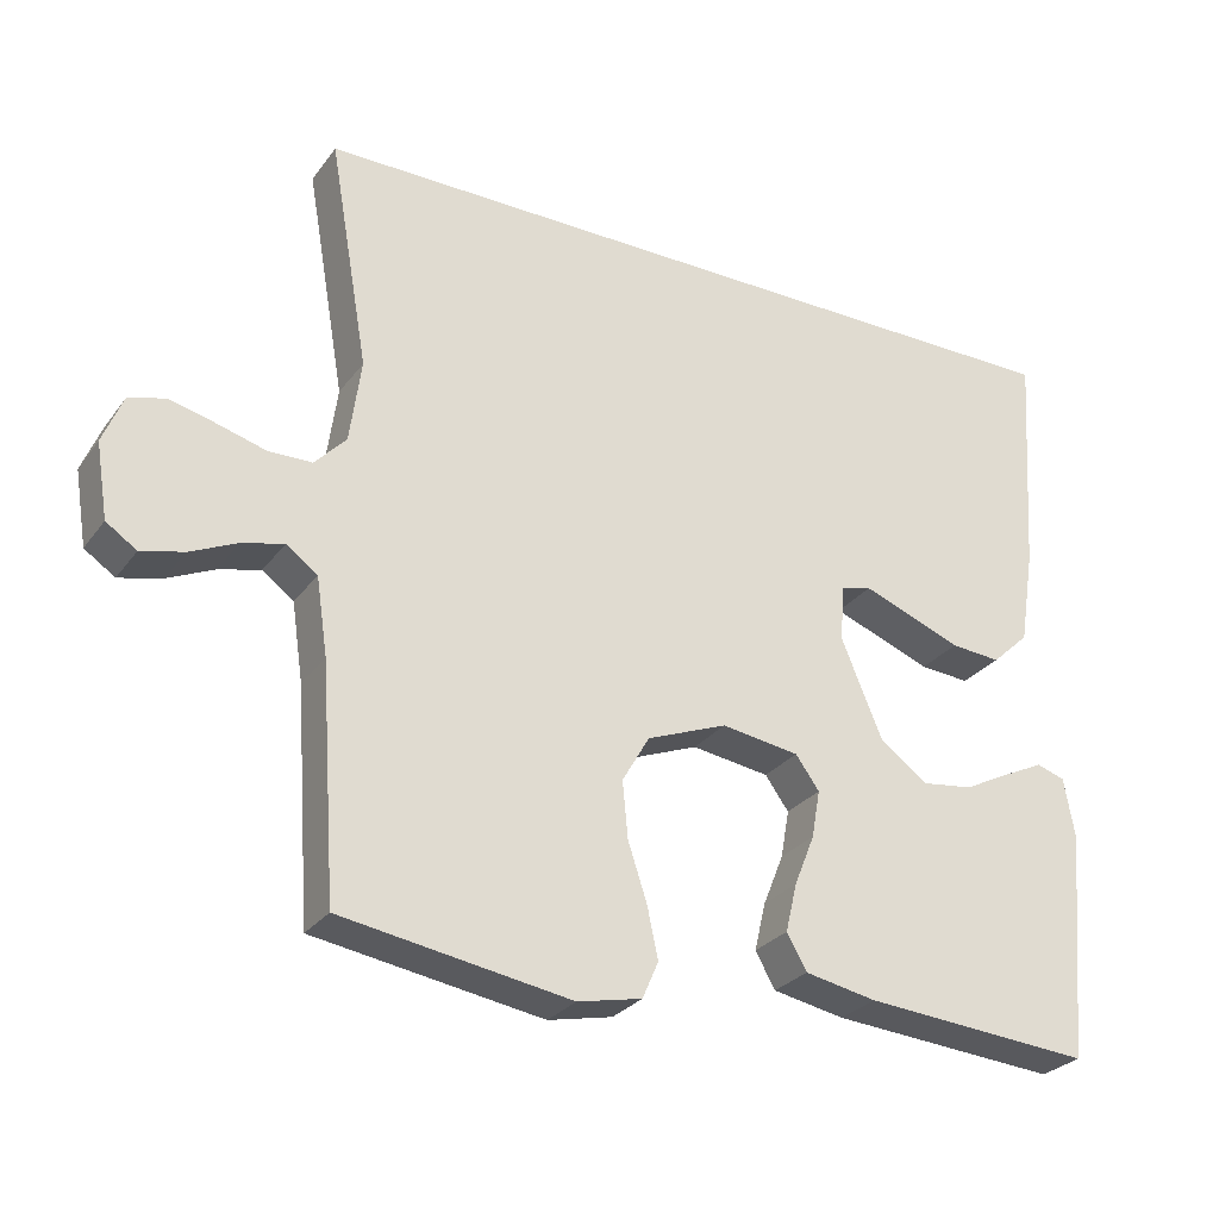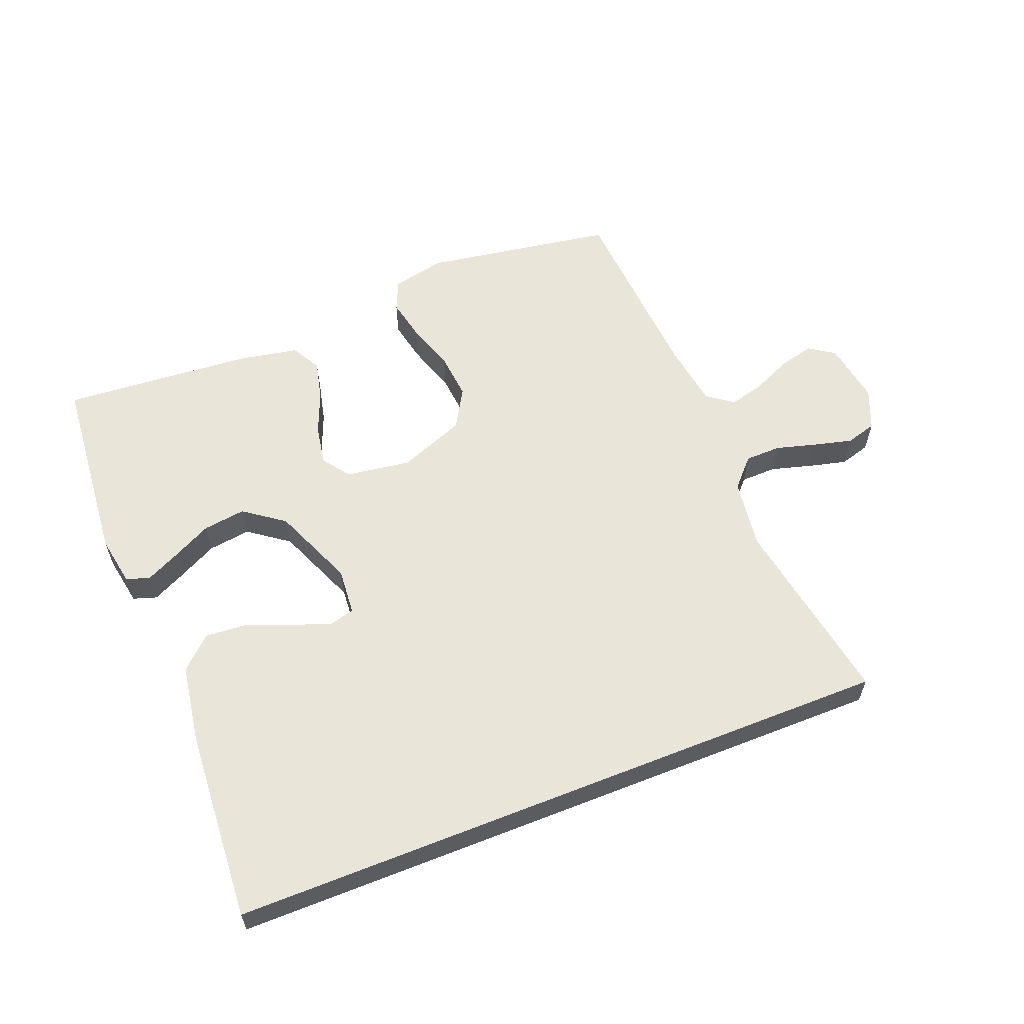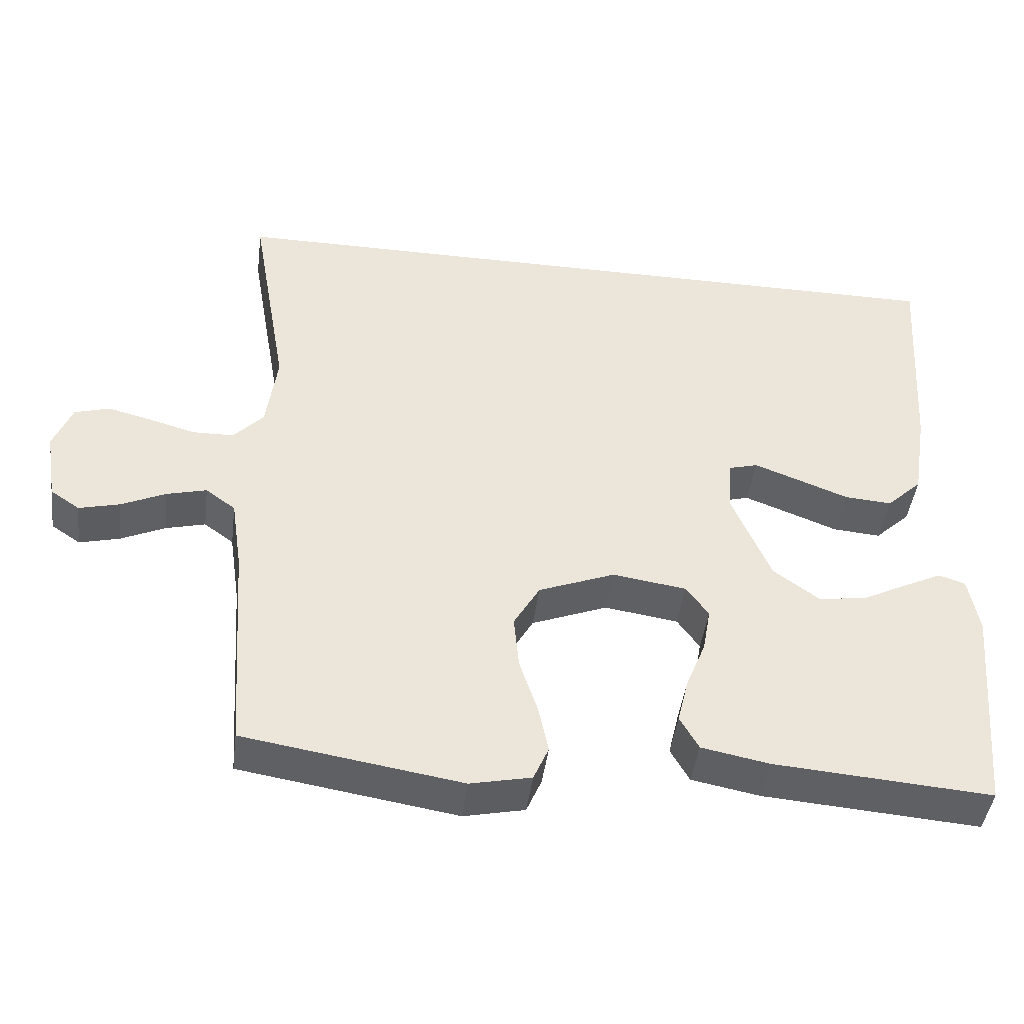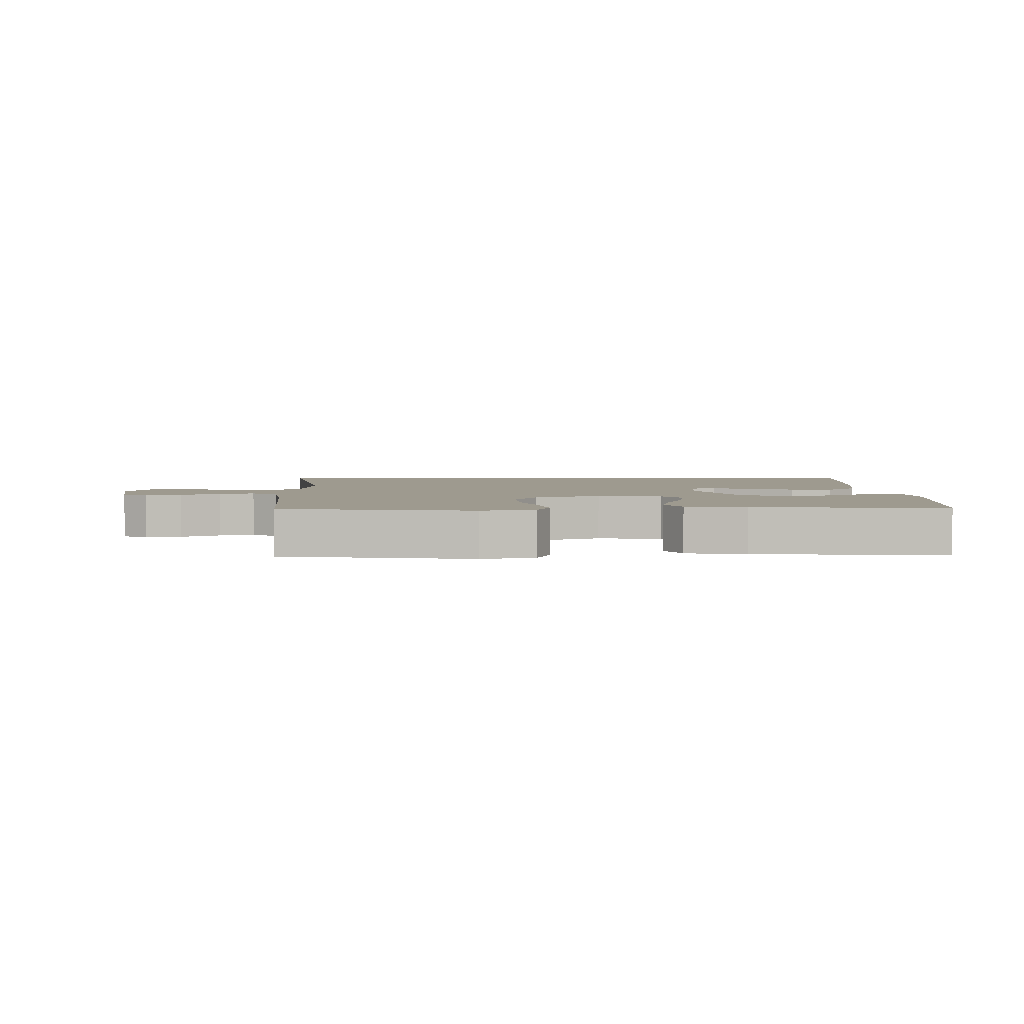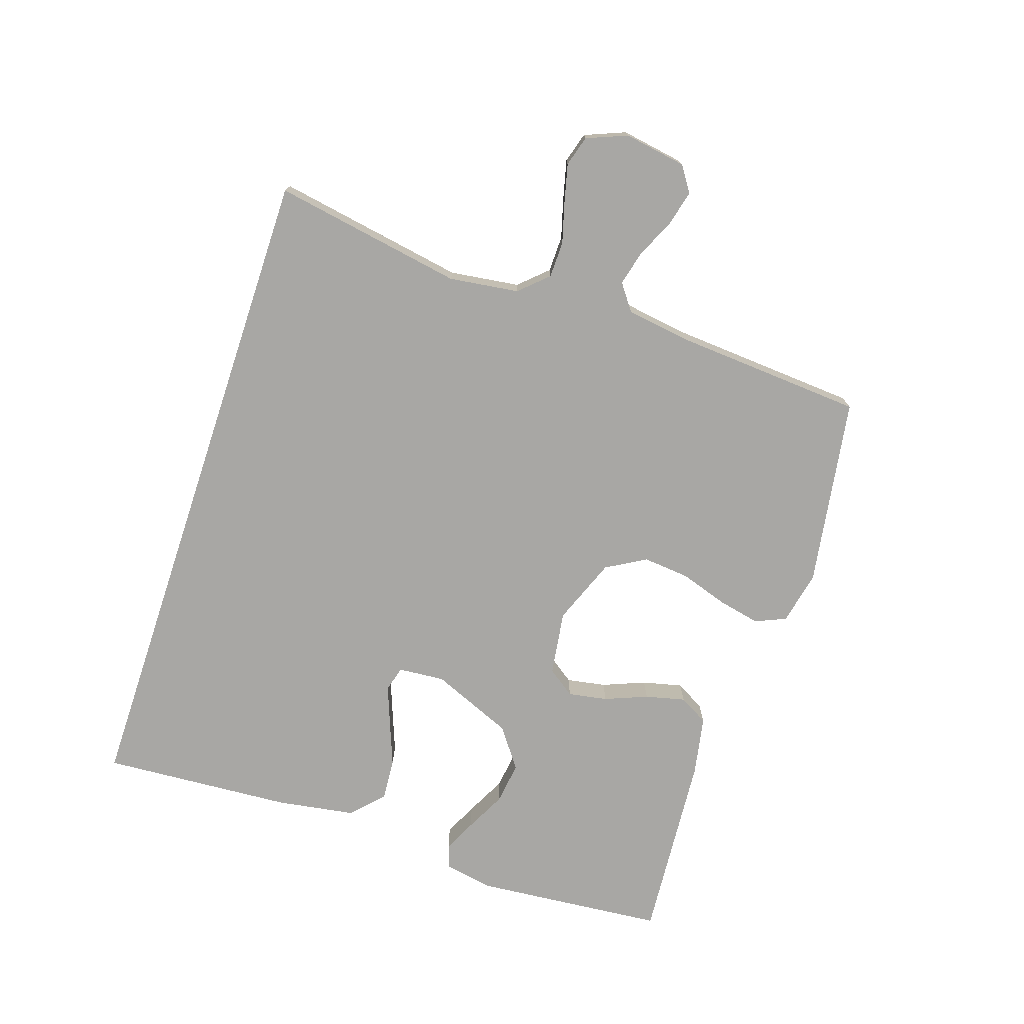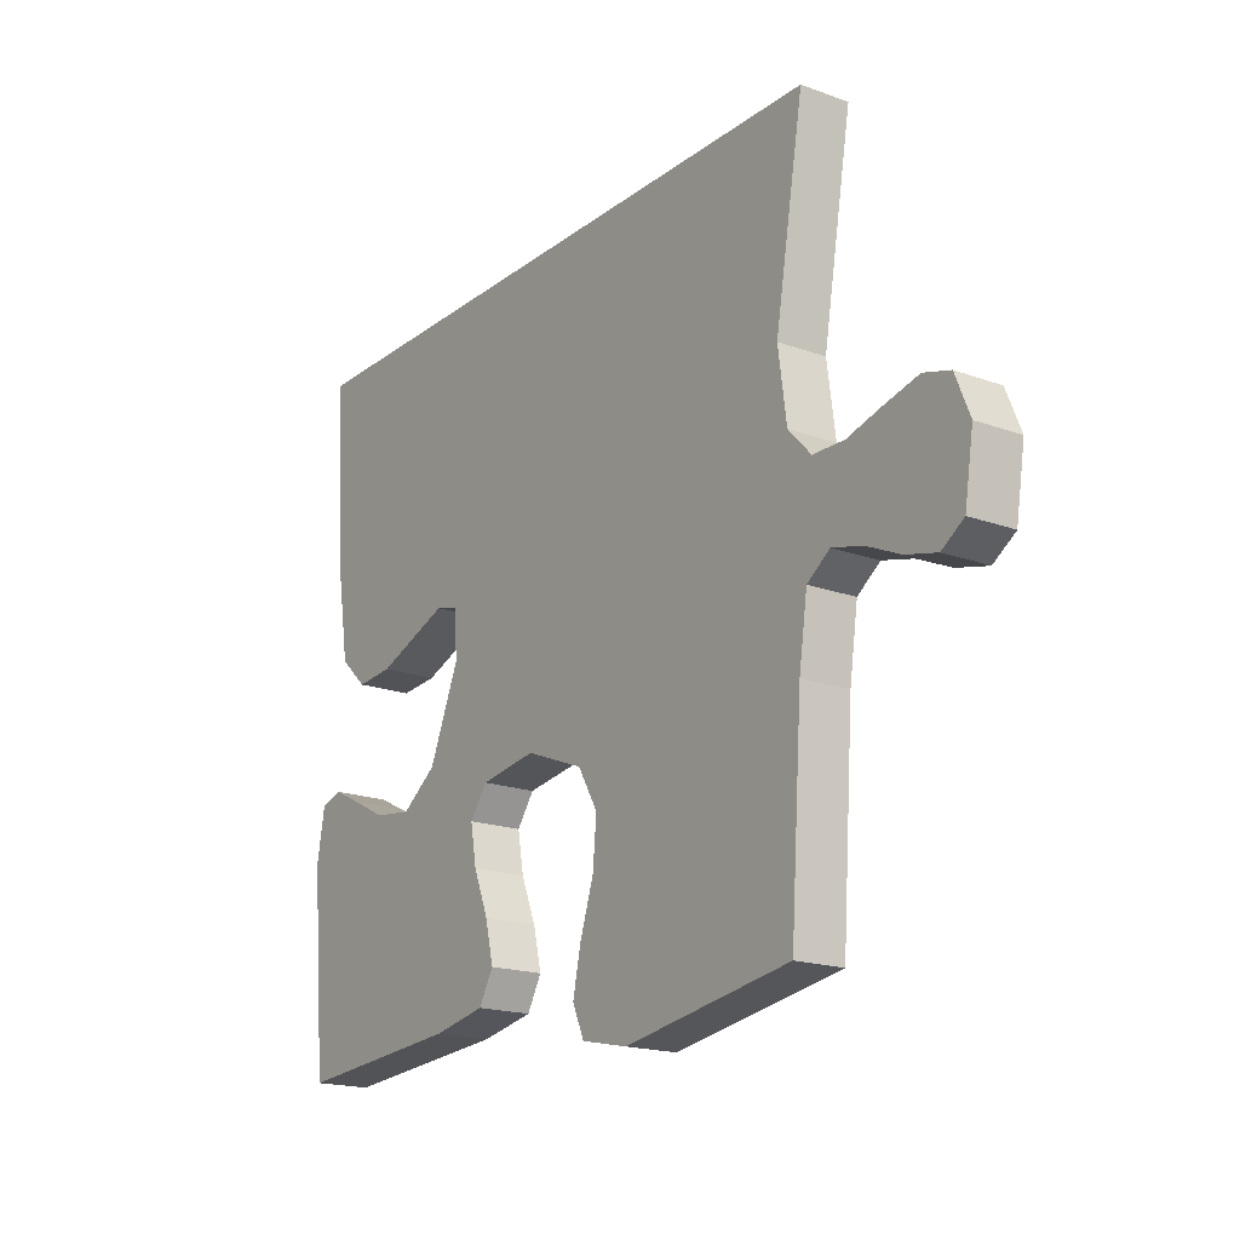
<metadata>
{"format":"obj","ext":"obj","renderer":"f3d","projection":"perspective","resolution":1024,"background":"white","views":[{"elev":-28.0,"azim":151.0,"up":"+Z"},{"elev":59.7,"azim":-21.6,"up":"+Y"},{"elev":-44.1,"azim":172.7,"up":"+Z"},{"elev":3.6,"azim":178.5,"up":"+Y"},{"elev":-74.6,"azim":71.6,"up":"+Y"},{"elev":-18.4,"azim":54.9,"up":"+Z"}]}
</metadata>
<code>
v -0.509 0.07 0.5
v 0.546 0.07 0.5
v 0.494 0.07 0.2
v 0.509 0.07 0.09
v 0.55 0.07 0.046
v 0.607 0.07 0.045
v 0.671 0.07 0.063
v 0.731 0.07 0.078
v 0.779 0.07 0.064
v 0.805 0.07 0
v 0.789 0.07 -0.098
v 0.749 0.07 -0.125
v 0.693 0.07 -0.111
v 0.632 0.07 -0.083
v 0.577 0.07 -0.069
v 0.536 0.07 -0.099
v 0.521 0.07 -0.2
v 0.5 0.07 -0.5
v 0.2 0.07 -0.548
v 0.116 0.07 -0.53
v 0.095 0.07 -0.482
v 0.109 0.07 -0.416
v 0.134 0.07 -0.34
v 0.141 0.07 -0.266
v 0.105 0.07 -0.204
v 0 0.07 -0.163
v -0.102 0.07 -0.178
v -0.133 0.07 -0.221
v -0.122 0.07 -0.283
v -0.095 0.07 -0.35
v -0.08 0.07 -0.413
v -0.106 0.07 -0.459
v -0.2 0.07 -0.477
v -0.5 0.07 -0.5
v -0.527 0.07 -0.2
v -0.513 0.07 -0.121
v -0.476 0.07 -0.109
v -0.424 0.07 -0.134
v -0.361 0.07 -0.166
v -0.294 0.07 -0.175
v -0.231 0.07 -0.129
v -0.177 0.07 0
v -0.183 0.07 0.073
v -0.223 0.07 0.084
v -0.284 0.07 0.061
v -0.354 0.07 0.034
v -0.42 0.07 0.029
v -0.469 0.07 0.075
v -0.489 0.07 0.2
v -0.509 0 0.5
v 0.546 0 0.5
v 0.494 0 0.2
v 0.509 0 0.09
v 0.55 0 0.046
v 0.607 0 0.045
v 0.671 0 0.063
v 0.731 0 0.078
v 0.779 0 0.064
v 0.805 0 0
v 0.789 0 -0.098
v 0.749 0 -0.125
v 0.693 0 -0.111
v 0.632 0 -0.083
v 0.577 0 -0.069
v 0.536 0 -0.099
v 0.521 0 -0.2
v 0.5 0 -0.5
v 0.2 0 -0.548
v 0.116 0 -0.53
v 0.095 0 -0.482
v 0.109 0 -0.416
v 0.134 0 -0.34
v 0.141 0 -0.266
v 0.105 0 -0.204
v 0 0 -0.163
v -0.102 0 -0.178
v -0.133 0 -0.221
v -0.122 0 -0.283
v -0.095 0 -0.35
v -0.08 0 -0.413
v -0.106 0 -0.459
v -0.2 0 -0.477
v -0.5 0 -0.5
v -0.527 0 -0.2
v -0.513 0 -0.121
v -0.476 0 -0.109
v -0.424 0 -0.134
v -0.361 0 -0.166
v -0.294 0 -0.175
v -0.231 0 -0.129
v -0.177 0 0
v -0.183 0 0.073
v -0.223 0 0.084
v -0.284 0 0.061
v -0.354 0 0.034
v -0.42 0 0.029
v -0.469 0 0.075
v -0.489 0 0.2
f 49 1 2
f 48 49 2
f 47 48 2
f 46 47 2
f 45 46 2
f 44 45 2
f 43 44 2 3
f 42 43 3 4
f 41 42 4 5
f 40 41 5 6
f 37 38 39
f 36 37 39
f 35 36 39
f 34 35 39
f 33 34 39
f 32 33 39
f 31 32 39
f 30 31 39
f 29 30 39 40
f 28 29 40
f 27 28 40
f 26 27 40 6
f 21 22 23
f 20 21 23
f 19 20 23
f 18 19 23
f 17 18 23
f 16 17 23 24
f 15 16 24 25
f 12 13 14
f 11 12 14
f 10 11 14
f 9 10 14
f 8 9 14
f 7 8 14
f 6 7 14
f 6 14 15
f 6 15 25 26
f 51 50 98
f 51 98 97
f 51 97 96
f 51 96 95
f 51 95 94
f 51 94 93
f 52 51 93 92
f 53 52 92 91
f 54 53 91 90
f 55 54 90 89
f 88 87 86
f 88 86 85
f 88 85 84
f 88 84 83
f 88 83 82
f 88 82 81
f 88 81 80
f 88 80 79
f 89 88 79 78
f 89 78 77
f 89 77 76
f 55 89 76 75
f 72 71 70
f 72 70 69
f 72 69 68
f 72 68 67
f 72 67 66
f 73 72 66 65
f 74 73 65 64
f 63 62 61
f 63 61 60
f 63 60 59
f 63 59 58
f 63 58 57
f 63 57 56
f 63 56 55
f 64 63 55
f 75 74 64 55
f 1 50 51 2
f 2 51 52 3
f 3 52 53 4
f 4 53 54 5
f 5 54 55 6
f 6 55 56 7
f 7 56 57 8
f 8 57 58 9
f 9 58 59 10
f 10 59 60 11
f 11 60 61 12
f 12 61 62 13
f 13 62 63 14
f 14 63 64 15
f 15 64 65 16
f 16 65 66 17
f 17 66 67 18
f 18 67 68 19
f 19 68 69 20
f 20 69 70 21
f 21 70 71 22
f 22 71 72 23
f 23 72 73 24
f 24 73 74 25
f 25 74 75 26
f 26 75 76 27
f 27 76 77 28
f 28 77 78 29
f 29 78 79 30
f 30 79 80 31
f 31 80 81 32
f 32 81 82 33
f 33 82 83 34
f 34 83 84 35
f 35 84 85 36
f 36 85 86 37
f 37 86 87 38
f 38 87 88 39
f 39 88 89 40
f 40 89 90 41
f 41 90 91 42
f 42 91 92 43
f 43 92 93 44
f 44 93 94 45
f 45 94 95 46
f 46 95 96 47
f 47 96 97 48
f 48 97 98 49
f 49 98 50 1

</code>
